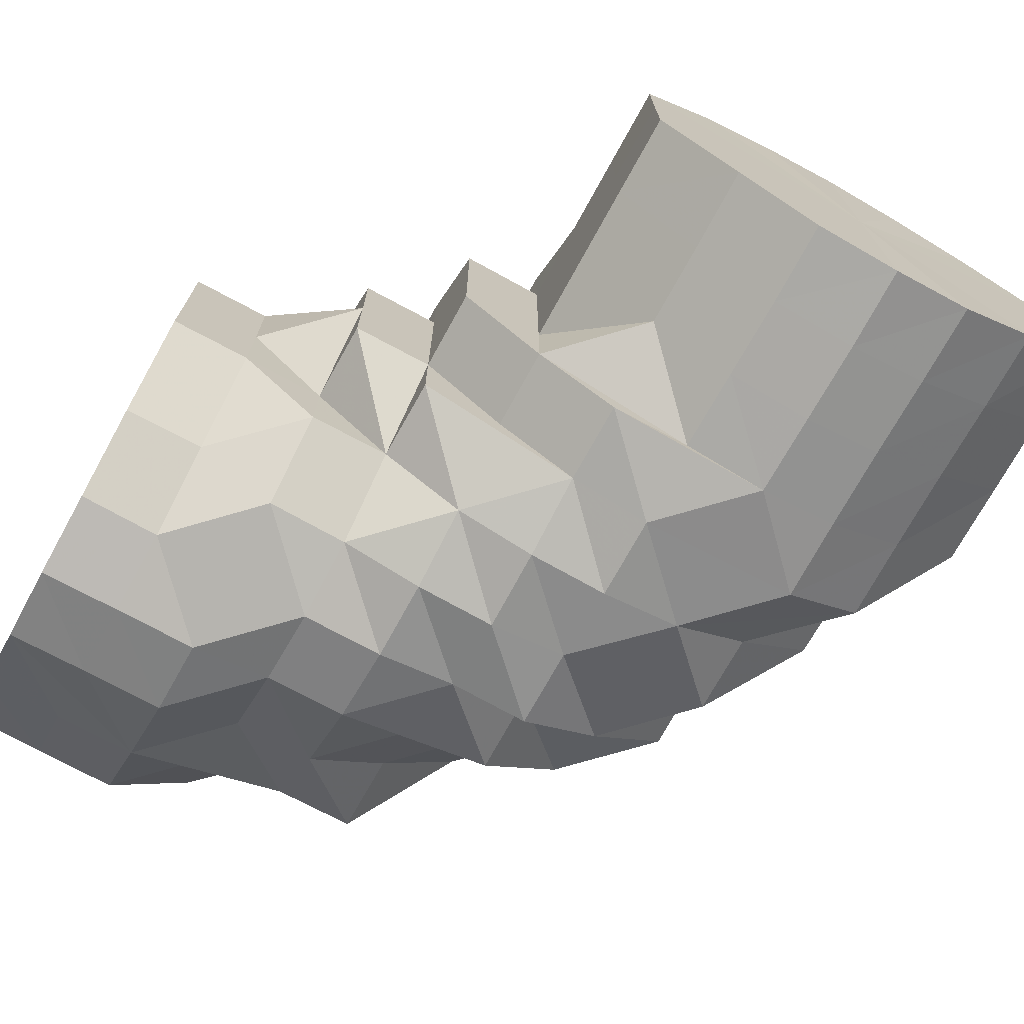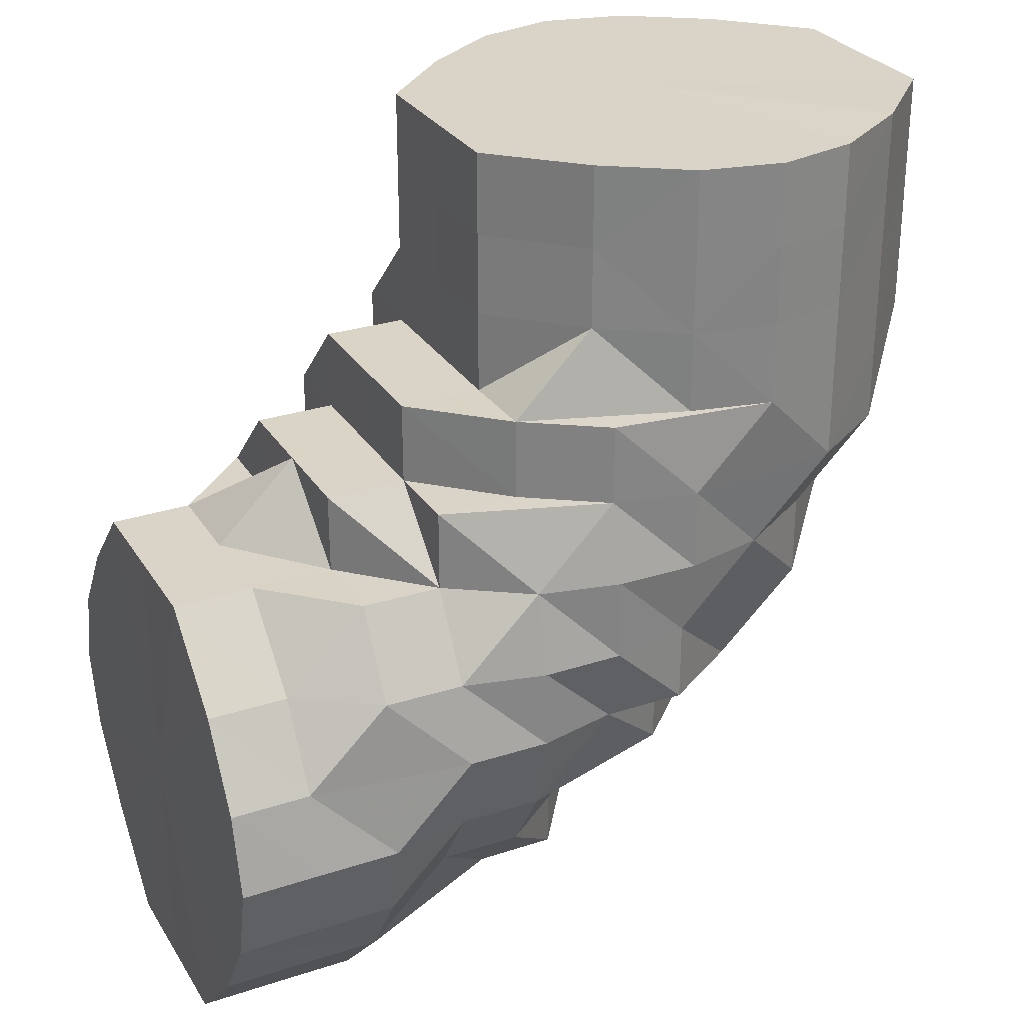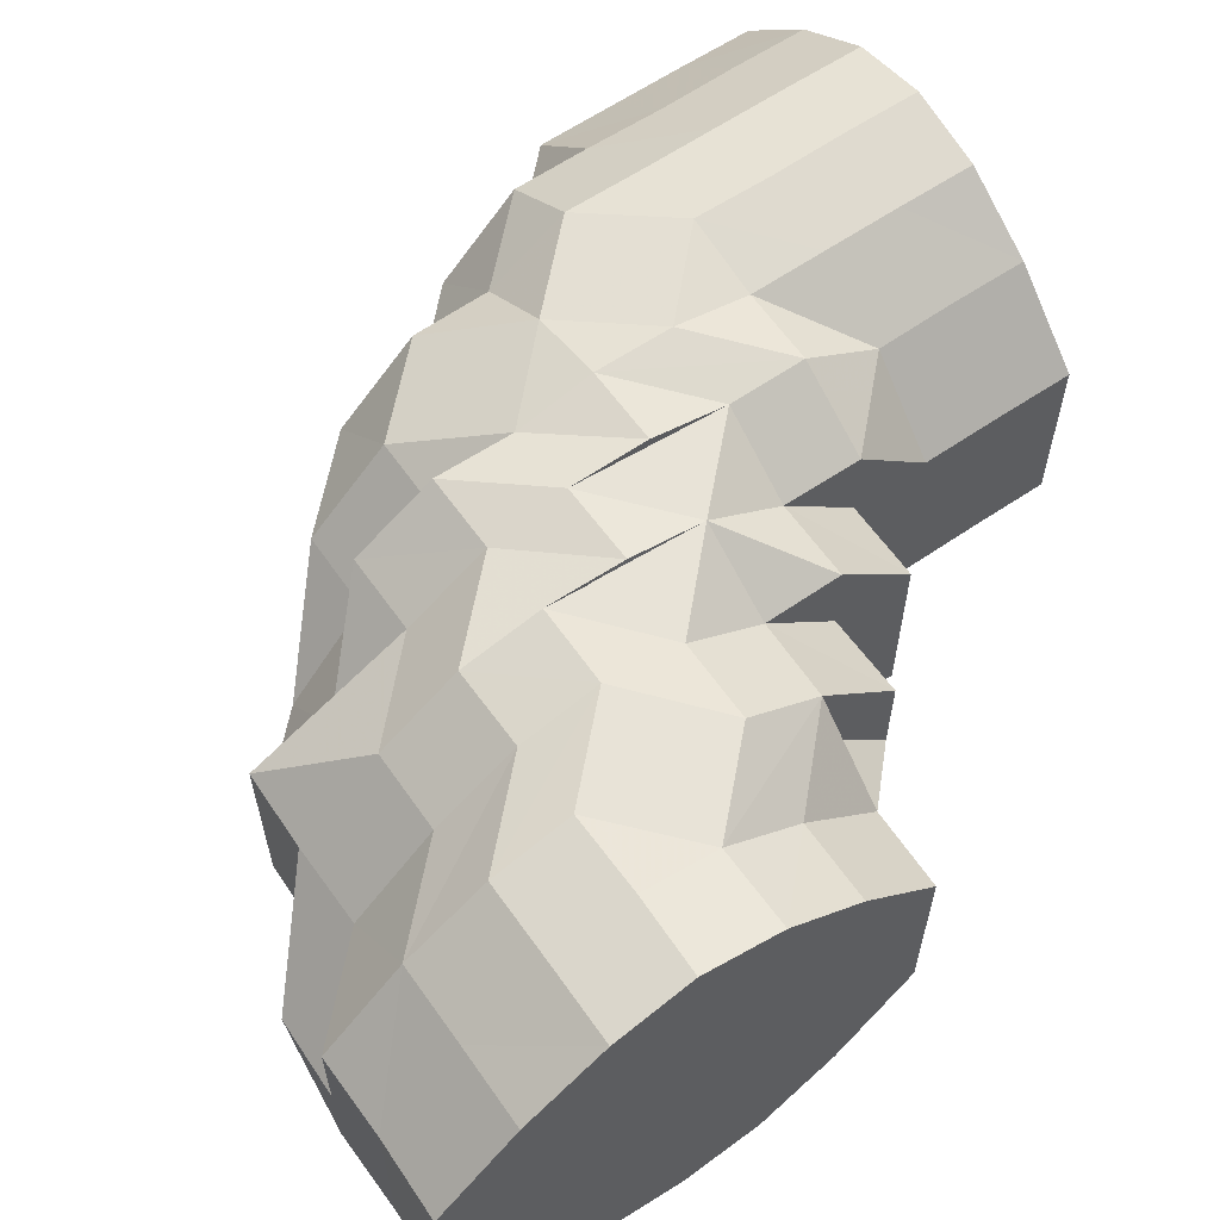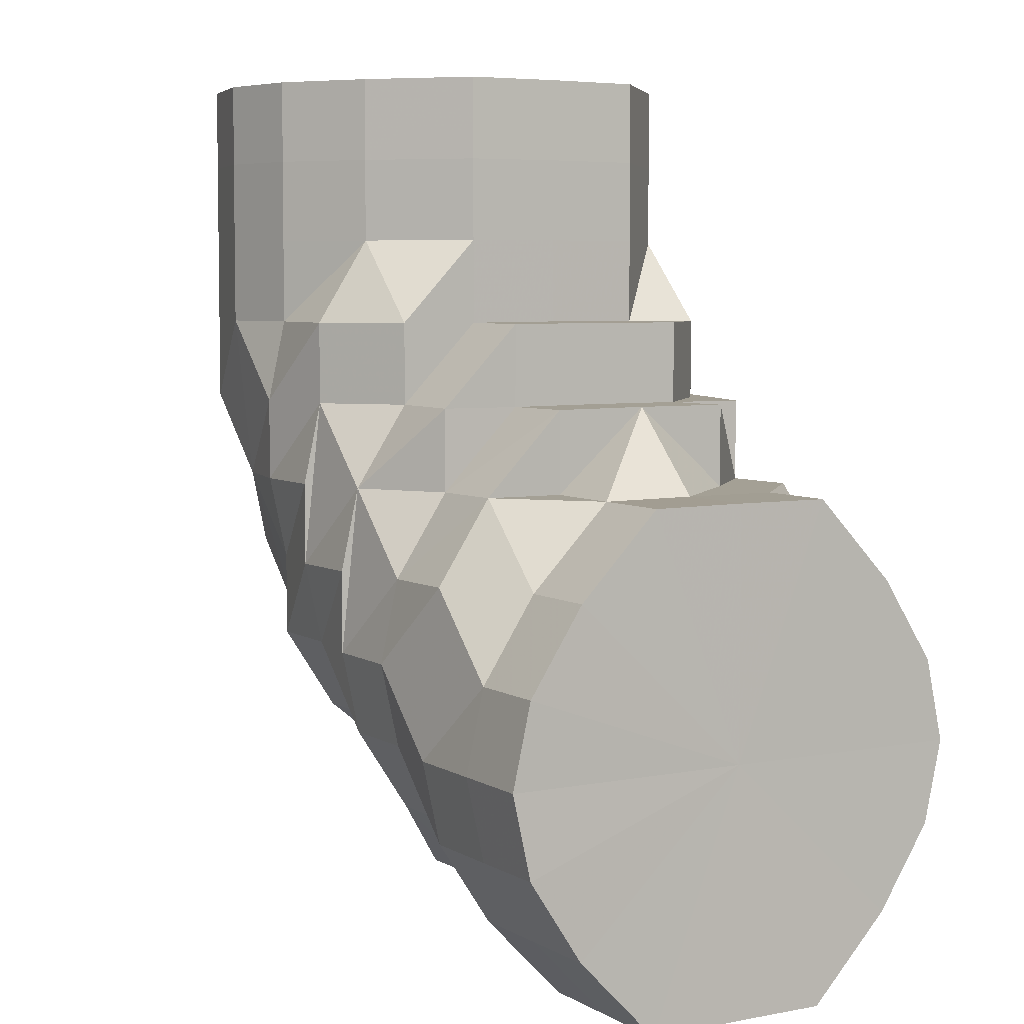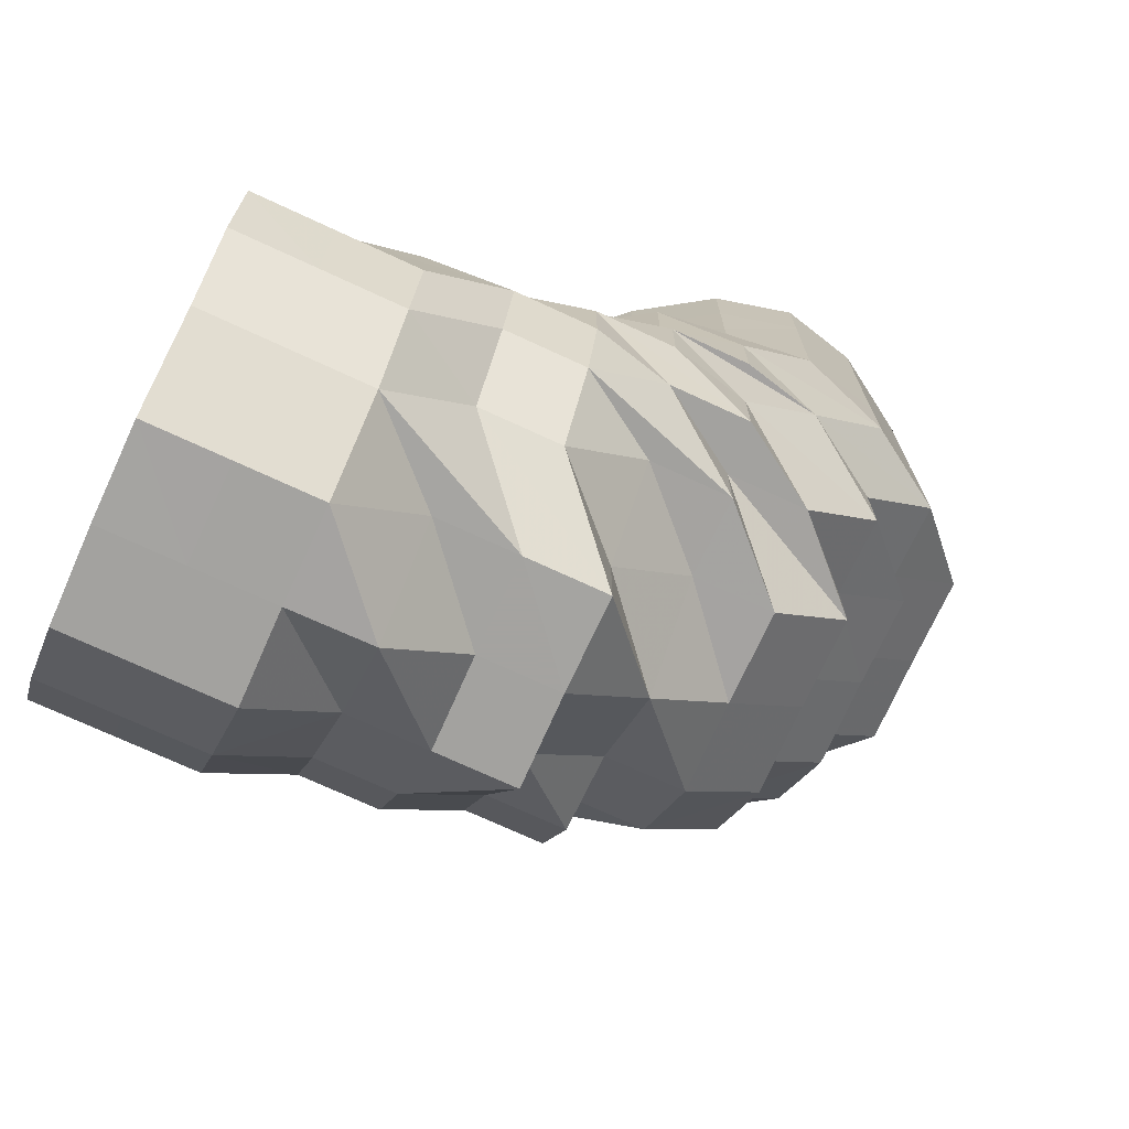
<metadata>
{"format":"obj","ext":"obj","renderer":"f3d","projection":"perspective","resolution":1024,"background":"white","views":[{"elev":-72.4,"azim":151.2,"up":"+Z"},{"elev":28.6,"azim":153.9,"up":"+Y"},{"elev":60.9,"azim":55.1,"up":"+Z"},{"elev":5.4,"azim":58.9,"up":"+Y"},{"elev":-72.9,"azim":155.3,"up":"+Y"}]}
</metadata>
<code>
o 20236
v 2198 1856 2.93
v 2198 1856 2.93
v 2198 1856 2.919
v 2198 1856 2.919
v 2198 1856 2.909
v 2198 1856 2.919
v 2198 1856 2.909
v 2198 1856 2.902
v 2198 1856 2.909
v 2198 1856 2.93
v 2198 1856 2.919
v 2198 1856 2.909
v 2198 1856 2.902
v 2198 1856 2.93
v 2198 1856 2.902
v 2198 1856 2.9
v 2198 1856 2.919
v 2198 1856 2.902
v 2198 1856 2.942
v 2198 1856 2.919
v 2198 1856 2.93
v 2198 1856 2.942
v 2198 1856 2.93
v 2198 1856 2.93
v 2198 1856 2.942
v 2198 1856 2.942
v 2198 1856 2.951
v 2198 1856 2.942
v 2198 1856 2.951
v 2198 1856 2.951
v 2198 1856 2.951
v 2198 1856 2.958
v 2198 1856 2.958
v 2198 1856 2.951
v 2198 1856 2.951
v 2198 1856 2.942
v 2198 1856 2.958
v 2198 1856 2.951
v 2198 1856 2.951
v 2198 1856 2.942
v 2198 1856 2.958
v 2198 1856 2.958
v 2198 1856 2.96
v 2198 1856 2.96
v 2198 1856 2.96
v 2198 1856 2.96
v 2198 1856 2.958
v 2198 1856 2.96
v 2198 1856 2.958
v 2198 1856 2.96
v 2198 1856 2.958
v 2198 1856 2.96
v 2198 1856 2.958
v 2198 1856 2.96
v 2198 1856 2.958
v 2198 1856 2.951
v 2198 1856 2.958
v 2198 1856 2.951
v 2198 1856 2.942
v 2198 1856 2.942
v 2198 1856 2.951
v 2198 1856 2.958
v 2198 1856 2.951
v 2198 1856 2.942
v 2198 1856 2.951
v 2198 1856 2.93
v 2198 1856 2.942
v 2198 1856 2.93
v 2198 1856 2.942
v 2198 1856 2.93
v 2198 1856 2.919
v 2198 1856 2.919
v 2198 1856 2.919
v 2198 1856 2.909
v 2198 1856 2.919
v 2198 1856 2.909
v 2198 1856 2.919
v 2198 1856 2.909
v 2198 1856 2.909
v 2198 1856 2.902
v 2198 1856 2.919
v 2198 1856 2.909
v 2198 1856 2.93
v 2198 1856 2.919
v 2198 1856 2.942
v 2198 1856 2.919
v 2198 1856 2.909
v 2198 1856 2.902
v 2198 1856 2.902
v 2198 1856 2.93
v 2198 1856 2.951
v 2198 1856 2.902
v 2198 1856 2.9
v 2198 1856 2.958
v 2198 1856 2.951
v 2198 1856 2.942
v 2198 1856 2.958
v 2198 1856 2.96
v 2198 1856 2.951
v 2198 1856 2.93
v 2198 1856 2.942
v 2198 1856 2.919
v 2198 1856 2.909
v 2198 1856 2.909
v 2198 1856 2.909
v 2198 1856 2.902
v 2198 1856 2.919
v 2198 1856 2.909
v 2198 1856 2.93
v 2198 1856 2.919
v 2198 1856 2.902
v 2198 1856 2.909
v 2198 1856 2.9
v 2198 1856 2.902
v 2198 1856 2.9
v 2198 1856 2.9
v 2198 1856 2.902
v 2198 1856 2.902
v 2198 1856 2.9
v 2198 1856 2.902
v 2198 1856 2.902
v 2198 1856 2.9
v 2198 1856 2.909
v 2198 1856 2.909
v 2198 1856 2.919
v 2198 1856 2.9
v 2198 1856 2.9
v 2198 1856 2.902
v 2198 1856 2.909
v 2198 1856 2.919
v 2198 1856 2.9
v 2198 1856 2.902
v 2198 1856 2.93
v 2198 1856 2.9
v 2198 1856 2.902
v 2198 1856 2.942
v 2198 1856 2.93
v 2198 1856 2.951
v 2198 1856 2.942
v 2198 1856 2.942
v 2198 1856 2.951
v 2198 1856 2.951
v 2198 1856 2.958
v 2198 1856 2.958
v 2198 1856 2.958
v 2198 1856 2.96
v 2198 1856 2.96
v 2198 1856 2.96
v 2198 1856 2.958
v 2198 1856 2.958
v 2198 1856 2.958
v 2198 1856 2.958
v 2198 1856 2.96
v 2198 1856 2.958
v 2198 1856 2.958
v 2198 1856 2.951
v 2198 1856 2.951
v 2198 1856 2.951
v 2198 1856 2.951
v 2198 1856 2.951
v 2198 1856 2.958
v 2198 1856 2.942
v 2198 1856 2.951
v 2198 1856 2.951
v 2198 1856 2.958
v 2198 1856 2.96
v 2198 1856 2.951
v 2198 1856 2.942
v 2198 1856 2.951
v 2198 1856 2.958
v 2198 1856 2.942
v 2198 1856 2.951
v 2198 1856 2.93
v 2198 1856 2.93
v 2198 1856 2.919
v 2198 1856 2.919
v 2198 1856 2.919
v 2198 1856 2.93
v 2198 1856 2.942
v 2198 1856 2.942
v 2198 1856 2.942
v 2198 1856 2.951
v 2198 1856 2.93
v 2198 1856 2.93
v 2198 1856 2.919
v 2198 1856 2.93
v 2198 1856 2.93
v 2198 1856 2.942
v 2198 1856 2.942
v 2198 1856 2.951
v 2198 1856 2.919
v 2198 1856 2.919
v 2198 1856 2.909
v 2198 1856 2.902
v 2198 1856 2.909
v 2198 1856 2.902
v 2198 1856 2.909
v 2198 1856 2.919
v 2198 1856 2.902
v 2198 1856 2.909
v 2198 1856 2.9
v 2198 1856 2.902
v 2198 1856 2.919
v 2198 1856 2.93
v 2198 1856 2.942
v 2198 1856 2.919
v 2198 1856 2.909
v 2198 1856 2.919
v 2198 1856 2.93
v 2198 1856 2.93
v 2198 1856 2.942
v 2198 1856 2.951
v 2198 1856 2.93
v 2198 1856 2.942
v 2198 1856 2.919
v 2198 1856 2.909
v 2198 1856 2.93
v 2198 1856 2.919
v 2198 1856 2.942
v 2198 1856 2.93
v 2198 1856 2.942
v 2198 1856 2.909
v 2198 1856 2.919
v 2198 1856 2.93
v 2198 1856 2.942
v 2198 1856 2.951
v 2198 1856 2.93
v 2198 1856 2.958
v 2198 1856 2.96
v 2198 1856 2.958
v 2198 1856 2.951
v 2198 1856 2.942
v 2198 1856 2.93
v 2198 1856 2.919
v 2198 1856 2.919
v 2198 1856 2.93
v 2198 1856 2.909
v 2198 1856 2.919
v 2198 1856 2.909
v 2198 1856 2.902
v 2198 1856 2.909
v 2198 1856 2.902
v 2198 1856 2.9
v 2198 1856 2.902
v 2198 1856 2.902
v 2198 1856 2.902
v 2198 1856 2.9
v 2198 1856 2.902
v 2198 1856 2.9
v 2198 1856 2.958
v 2198 1856 2.951
v 2198 1856 2.951
v 2198 1856 2.942
v 2198 1856 2.942
v 2198 1856 2.942
v 2198 1856 2.93
v 2198 1856 2.942
v 2198 1856 2.951
v 2198 1856 2.958
v 2198 1856 2.958
v 2198 1856 2.958
v 2198 1856 2.96
v 2198 1856 2.958
v 2198 1856 2.96
v 2198 1856 2.96
v 2198 1856 2.96
v 2198 1856 2.958
v 2198 1856 2.96
v 2198 1856 2.958
v 2198 1856 2.96
v 2198 1856 2.958
v 2198 1856 2.958
v 2198 1856 2.958
v 2198 1856 2.96
v 2198 1856 2.951
v 2198 1856 2.951
v 2198 1856 2.958
v 2198 1856 2.951
v 2198 1856 2.942
v 2198 1856 2.951
v 2198 1856 2.942
v 2198 1856 2.93
v 2198 1856 2.942
v 2198 1856 2.942
v 2198 1856 2.951
v 2198 1856 2.93
v 2198 1856 2.942
v 2198 1856 2.93
v 2198 1856 2.93
v 2198 1856 2.919
v 2198 1856 2.919
v 2198 1856 2.93
v 2198 1856 2.919
v 2198 1856 2.93
v 2198 1856 2.942
v 2198 1856 2.942
v 2198 1856 2.942
v 2198 1856 2.951
v 2198 1856 2.909
v 2198 1856 2.919
v 2198 1856 2.909
v 2198 1856 2.919
v 2198 1856 2.909
v 2198 1856 2.919
v 2198 1856 2.909
v 2198 1856 2.909
v 2198 1856 2.919
v 2198 1856 2.93
v 2198 1856 2.909
v 2198 1856 2.919
v 2198 1856 2.909
v 2198 1856 2.919
v 2198 1856 2.909
v 2198 1856 2.919
v 2198 1856 2.909
v 2198 1856 2.902
v 2198 1856 2.902
v 2198 1856 2.902
v 2198 1856 2.909
v 2198 1856 2.902
v 2198 1856 2.909
v 2198 1856 2.9
v 2198 1856 2.902
v 2198 1856 2.909
v 2198 1856 2.902
v 2198 1856 2.909
v 2198 1856 2.9
v 2198 1856 2.9
v 2198 1856 2.902
v 2198 1856 2.909
v 2198 1856 2.902
v 2198 1856 2.9
v 2198 1856 2.902
v 2198 1856 2.9
v 2198 1856 2.902
v 2198 1856 2.909
v 2198 1856 2.909
v 2198 1856 2.902
v 2198 1856 2.909
v 2198 1856 2.919
v 2198 1856 2.909
v 2198 1856 2.902
v 2198 1856 2.919
v 2198 1856 2.909
v 2198 1856 2.942
v 2198 1856 2.942
v 2198 1856 2.93
v 2198 1856 2.9
v 2198 1856 2.9
v 2198 1856 2.902
v 2198 1856 2.9
v 2198 1856 2.93
v 2198 1856 2.942
v 2198 1856 2.942
v 2198 1856 2.942
v 2198 1856 2.951
v 2198 1856 2.958
v 2198 1856 2.96
v 2198 1856 2.96
v 2198 1856 2.96
v 2198 1856 2.958
v 2198 1856 2.958
v 2198 1856 2.96
v 2198 1856 2.96
v 2198 1856 2.902
v 2198 1856 2.9
v 2198 1856 2.9
v 2198 1856 2.93
v 2198 1856 2.919
v 2198 1856 2.93
v 2198 1856 2.909
v 2198 1856 2.942
v 2198 1856 2.902
v 2198 1856 2.951
v 2198 1856 2.9
v 2198 1856 2.958
v 2198 1856 2.902
v 2198 1856 2.96
v 2198 1856 2.909
v 2198 1856 2.958
v 2198 1856 2.919
v 2198 1856 2.951
v 2198 1856 2.93
v 2198 1856 2.942
f 1 2 3
f 3 4 5
f 2 4 6
f 5 7 8
f 4 7 9
f 2 10 4
f 4 11 7
f 10 11 4
f 11 12 7
f 7 12 13
f 10 14 11
f 12 15 13
f 8 15 16
f 11 17 12
f 14 17 11
f 12 18 15
f 19 14 10
f 17 20 12
f 14 21 17
f 21 20 17
f 22 23 21
f 21 24 20
f 25 21 14
f 19 25 14
f 25 26 21
f 27 28 26
f 29 26 25
f 29 30 26
f 31 25 19
f 31 29 25
f 32 30 29
f 32 29 31
f 32 33 30
f 33 34 30
f 35 34 36
f 33 37 38
f 34 39 40
f 41 42 39
f 43 44 41
f 45 41 33
f 46 45 33
f 47 45 48
f 48 33 49
f 50 51 41
f 50 52 51
f 53 52 54
f 52 55 51
f 51 55 56
f 57 56 58
f 58 59 60
f 61 56 59
f 62 61 63
f 56 64 59
f 56 65 64
f 55 65 56
f 59 64 66
f 65 67 64
f 59 66 68
f 69 59 68
f 64 70 66
f 64 67 70
f 66 70 71
f 70 72 71
f 66 71 73
f 68 66 73
f 71 72 74
f 75 74 76
f 77 78 74
f 74 79 80
f 73 81 82
f 70 83 72
f 67 83 70
f 83 84 72
f 67 85 83
f 86 84 87
f 87 88 89
f 83 90 84
f 85 90 83
f 91 85 67
f 65 91 67
f 55 91 65
f 88 92 93
f 55 94 91
f 91 95 85
f 94 95 91
f 95 96 85
f 85 96 90
f 94 97 95
f 98 94 55
f 98 97 94
f 95 99 96
f 97 99 95
f 96 100 90
f 99 101 96
f 96 101 100
f 90 100 102
f 90 102 84
f 84 102 103
f 84 103 104
f 104 103 88
f 102 105 103
f 103 106 88
f 103 105 106
f 102 107 105
f 100 107 102
f 105 108 106
f 107 108 105
f 100 109 107
f 101 109 100
f 107 110 108
f 109 110 107
f 108 111 106
f 110 112 108
f 108 112 111
f 106 111 113
f 114 113 115
f 113 116 117
f 112 118 111
f 111 119 113
f 111 118 119
f 113 120 121
f 122 113 121
f 121 117 123
f 124 123 125
f 126 127 121
f 118 128 119
f 112 129 118
f 129 128 118
f 130 129 112
f 110 130 112
f 128 131 119
f 119 131 132
f 133 130 110
f 109 133 110
f 134 132 135
f 136 133 109
f 101 136 109
f 133 137 130
f 138 136 101
f 99 138 101
f 136 139 133
f 139 137 133
f 139 140 137
f 141 139 136
f 138 141 136
f 141 142 139
f 143 138 99
f 97 143 99
f 144 141 138
f 143 144 138
f 144 145 141
f 146 143 97
f 147 144 143
f 146 147 143
f 147 148 144
f 98 146 97
f 149 147 146
f 149 150 147
f 151 146 98
f 151 149 146
f 152 151 98
f 152 98 153
f 153 98 55
f 52 153 55
f 154 153 52
f 154 152 153
f 155 154 52
f 156 151 152
f 156 152 154
f 157 149 151
f 156 157 151
f 157 158 149
f 159 156 154
f 159 154 155
f 160 159 155
f 160 155 161
f 162 160 163
f 164 160 161
f 161 165 166
f 167 164 161
f 168 164 169
f 167 161 170
f 171 167 172
f 173 174 171
f 175 176 173
f 177 178 174
f 178 179 180
f 180 181 182
f 183 184 168
f 185 186 184
f 184 187 188
f 189 188 190
f 191 192 183
f 193 192 191
f 194 195 193
f 196 197 195
f 195 197 198
f 199 196 200
f 201 202 199
f 200 198 203
f 203 198 204
f 204 205 162
f 196 132 197
f 197 206 198
f 132 207 197
f 197 207 206
f 208 206 209
f 209 210 211
f 211 159 212
f 206 210 213
f 205 214 159
f 210 214 205
f 214 156 159
f 206 215 210
f 207 215 206
f 207 216 215
f 215 217 210
f 210 217 214
f 215 218 217
f 214 219 156
f 217 219 214
f 217 220 219
f 219 157 156
f 219 221 157
f 222 223 215
f 223 224 217
f 224 225 219
f 225 226 157
f 223 224 227
f 224 225 227
f 222 223 227
f 225 226 227
f 226 228 149
f 226 228 227
f 228 229 147
f 228 229 227
f 229 230 144
f 229 230 227
f 230 231 141
f 230 231 227
f 231 232 139
f 231 232 227
f 232 233 227
f 232 233 137
f 233 234 227
f 233 234 235
f 137 236 235
f 137 235 130
f 130 235 129
f 235 237 129
f 235 238 237
f 129 237 128
f 234 239 237
f 234 239 227
f 237 240 128
f 237 241 240
f 128 240 131
f 239 242 227
f 239 242 240
f 242 243 227
f 243 244 227
f 244 222 227
f 244 222 207
f 243 244 245
f 245 246 207
f 242 243 247
f 240 247 131
f 240 248 247
f 131 247 132
f 132 245 207
f 247 245 132
f 247 249 245
f 250 251 252
f 252 251 253
f 253 254 1
f 251 254 255
f 254 2 256
f 254 257 2
f 257 10 2
f 257 19 10
f 258 257 254
f 258 19 257
f 251 258 254
f 258 31 19
f 259 258 251
f 260 259 251
f 261 31 258
f 261 32 31
f 262 32 261
f 263 261 258
f 259 263 258
f 262 261 263
f 264 259 260
f 265 263 259
f 264 265 259
f 265 262 263
f 266 264 250
f 267 265 264
f 267 264 268
f 269 267 266
f 262 270 271
f 267 272 265
f 272 262 265
f 170 273 270
f 272 170 262
f 170 274 262
f 275 170 272
f 275 272 267
f 275 167 170
f 276 275 267
f 276 267 277
f 278 276 269
f 279 275 276
f 279 276 280
f 281 279 278
f 282 283 279
f 279 284 285
f 286 279 287
f 288 286 281
f 286 289 279
f 290 289 286
f 290 291 292
f 293 294 289
f 294 295 296
f 296 297 298
f 299 293 300
f 301 300 302
f 301 303 304
f 305 306 304
f 307 290 286
f 307 286 308
f 309 290 307
f 310 307 288
f 309 311 312
f 313 309 307
f 313 307 314
f 315 313 310
f 316 309 313
f 317 318 315
f 318 316 313
f 318 313 319
f 316 320 309
f 320 321 309
f 322 316 318
f 322 320 316
f 320 323 321
f 323 324 321
f 325 326 324
f 323 121 324
f 327 121 323
f 328 327 323
f 88 327 328
f 329 88 328
f 330 329 331
f 332 328 323
f 329 328 332
f 332 323 320
f 333 329 332
f 334 332 320
f 333 332 334
f 322 334 320
f 335 333 334
f 335 334 322
f 336 333 335
f 336 337 338
f 339 336 335
f 73 336 339
f 340 73 339
f 68 73 340
f 341 339 335
f 340 339 341
f 341 335 342
f 342 335 322
f 343 340 341
f 68 340 343
f 344 341 342
f 343 341 344
f 24 68 343
f 24 343 20
f 20 343 344
f 345 68 24
f 20 344 12
f 345 69 68
f 34 69 345
f 346 345 347
f 12 344 18
f 344 342 18
f 18 342 348
f 342 322 348
f 348 322 318
f 18 348 349
f 349 348 318
f 349 318 350
f 15 18 349
f 15 349 351
f 16 349 317
f 352 353 354
f 354 355 356
f 357 358 359
f 360 358 361
f 362 363 364
f 365 366 367
f 368 369 370
f 369 371 370
f 372 368 370
f 371 373 370
f 374 372 370
f 373 375 370
f 376 374 370
f 375 377 370
f 378 376 370
f 377 379 370
f 380 378 370
f 379 381 370
f 382 380 370
f 381 383 370
f 384 382 370
f 383 384 370

</code>
